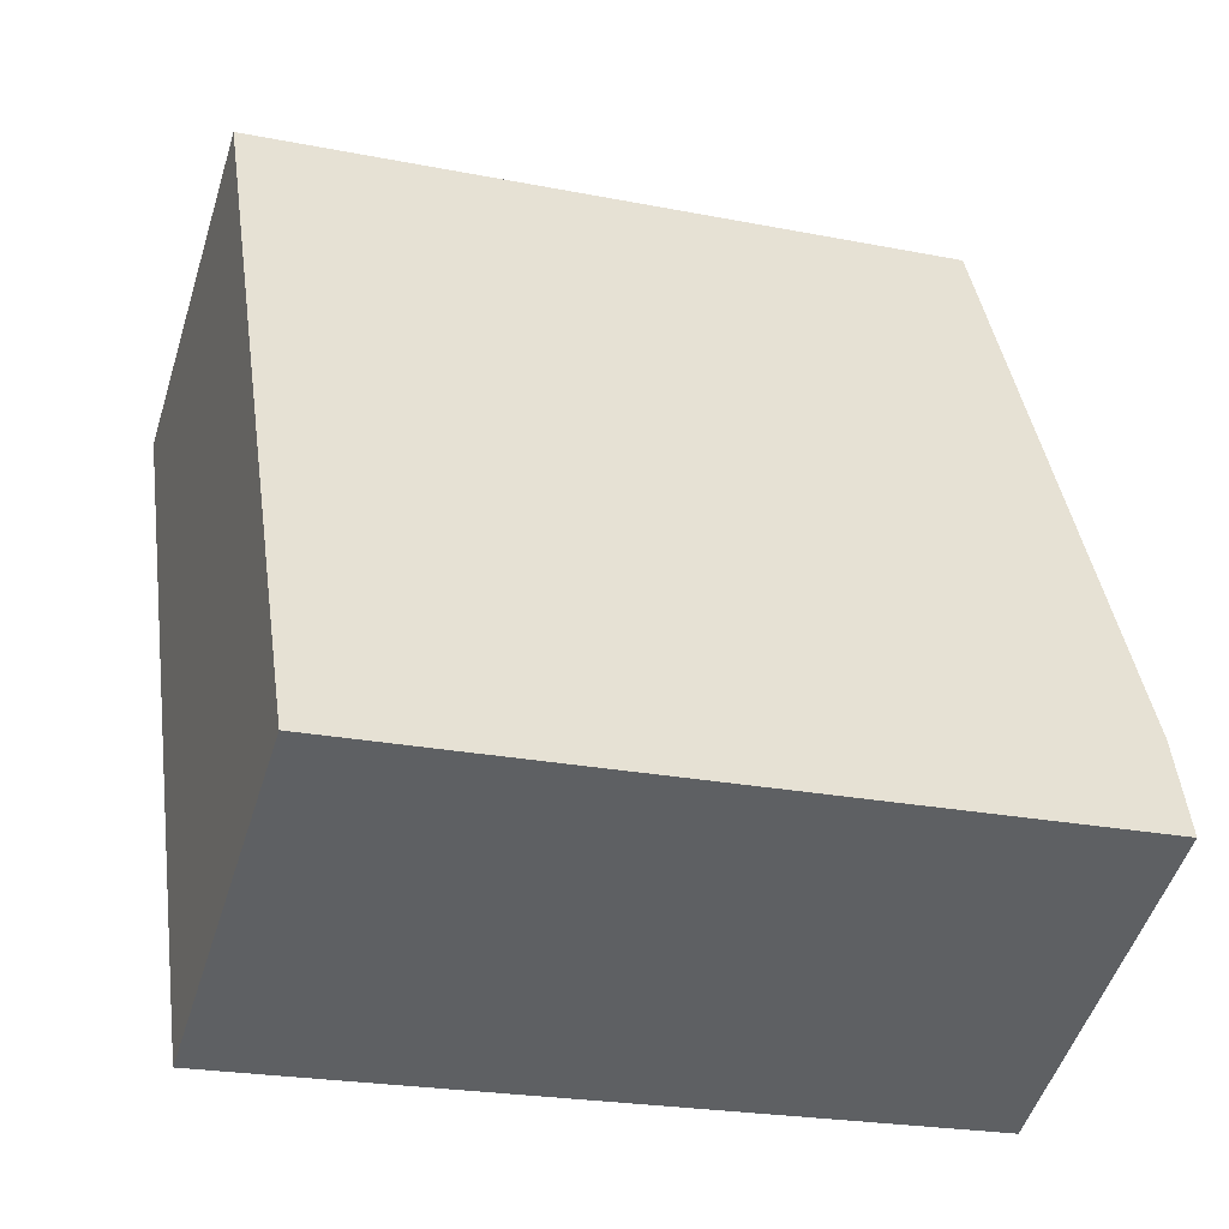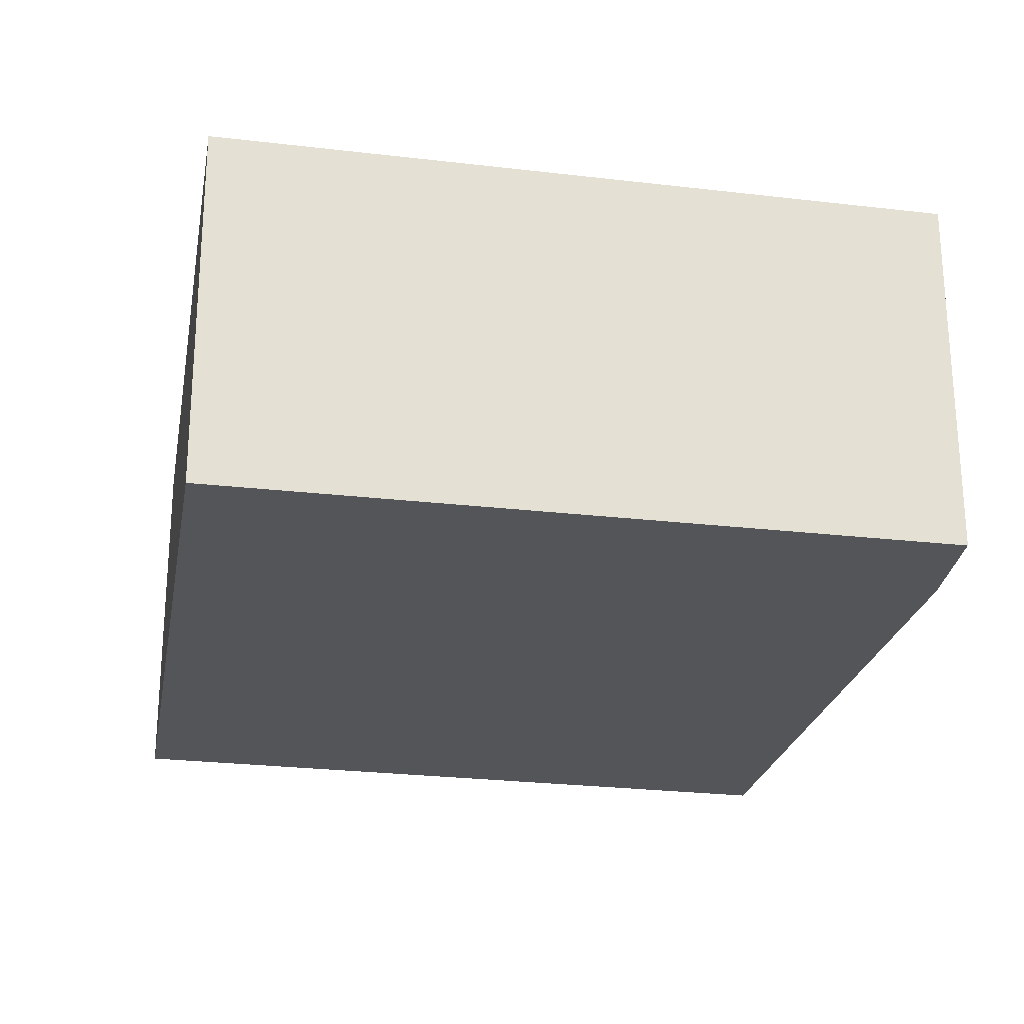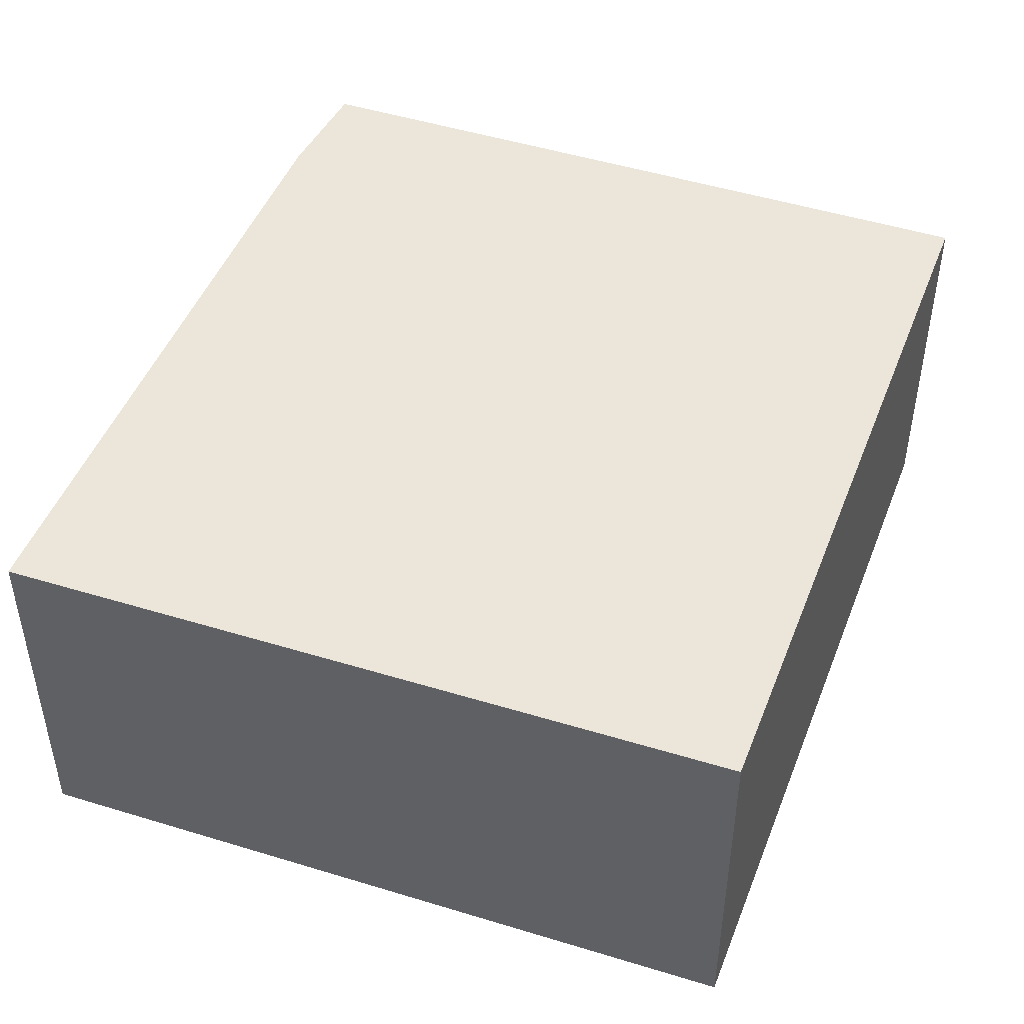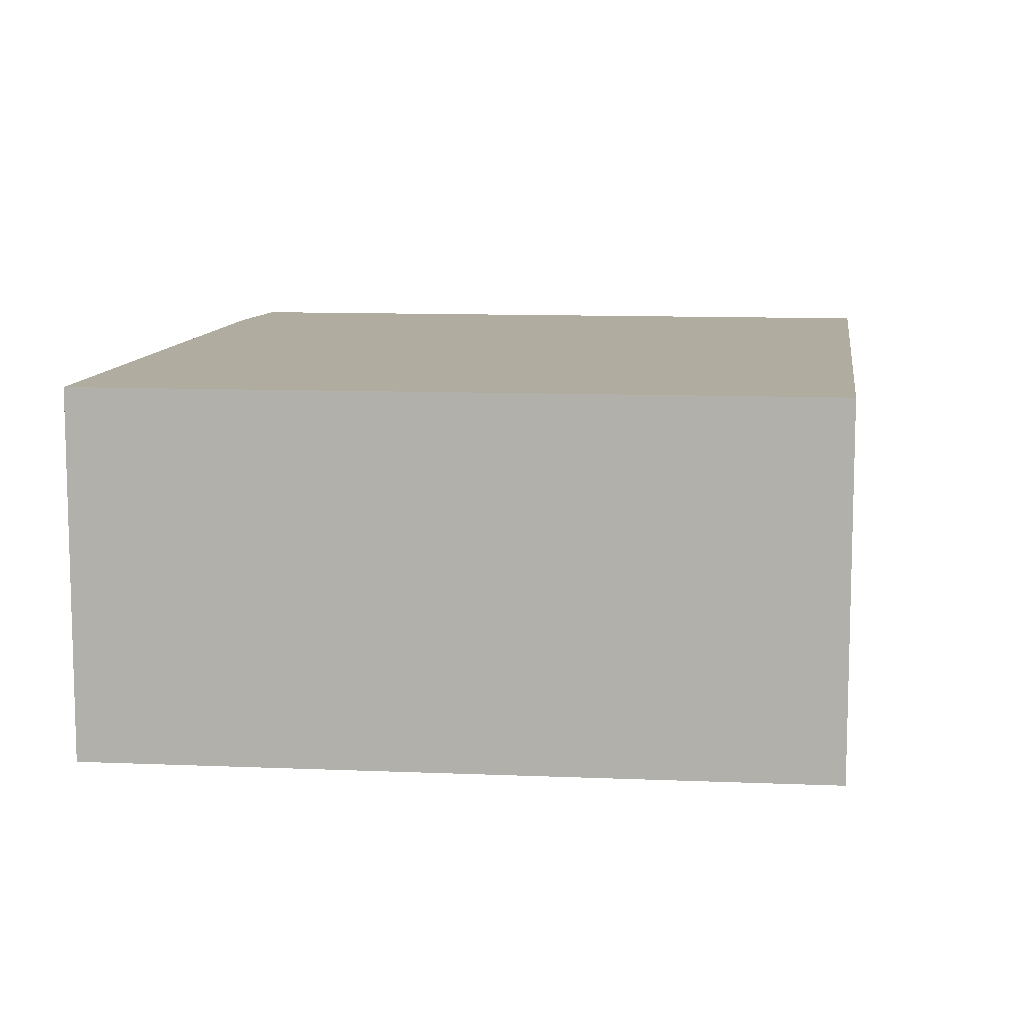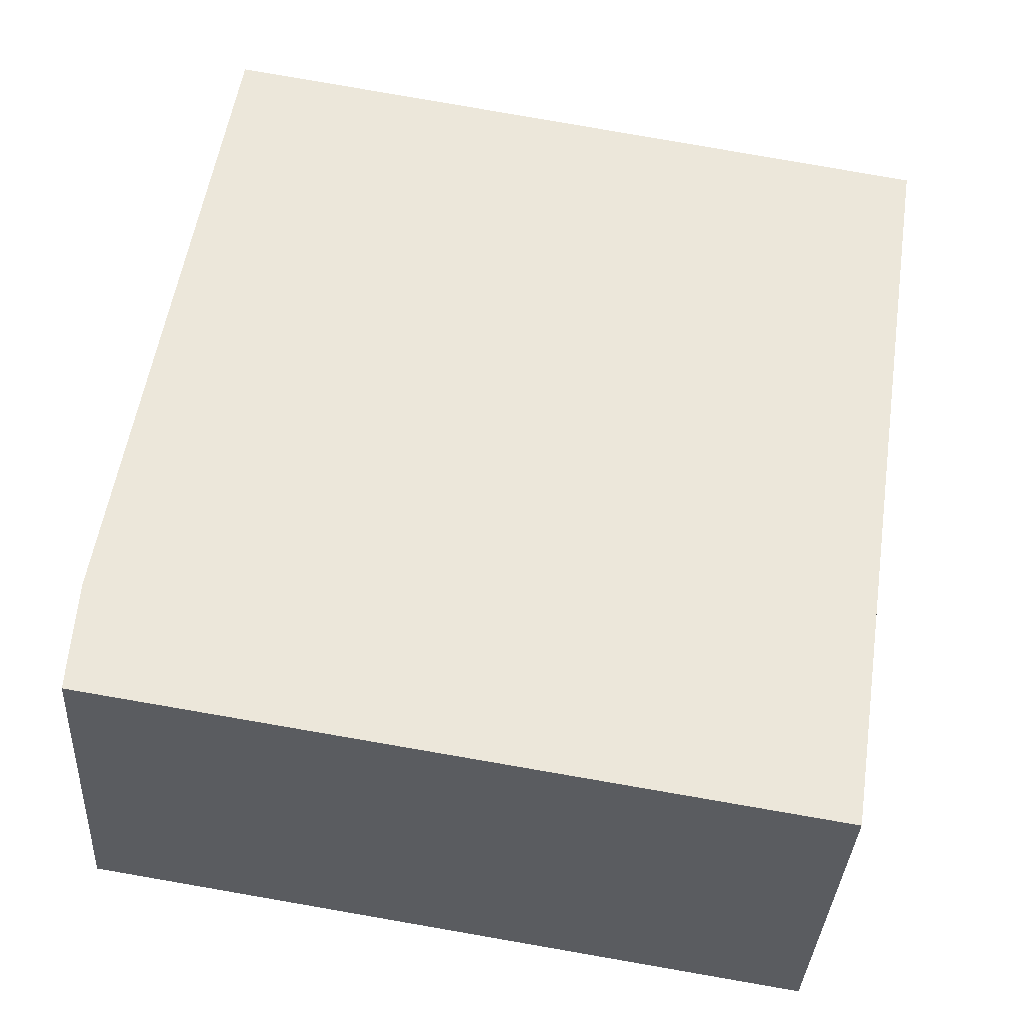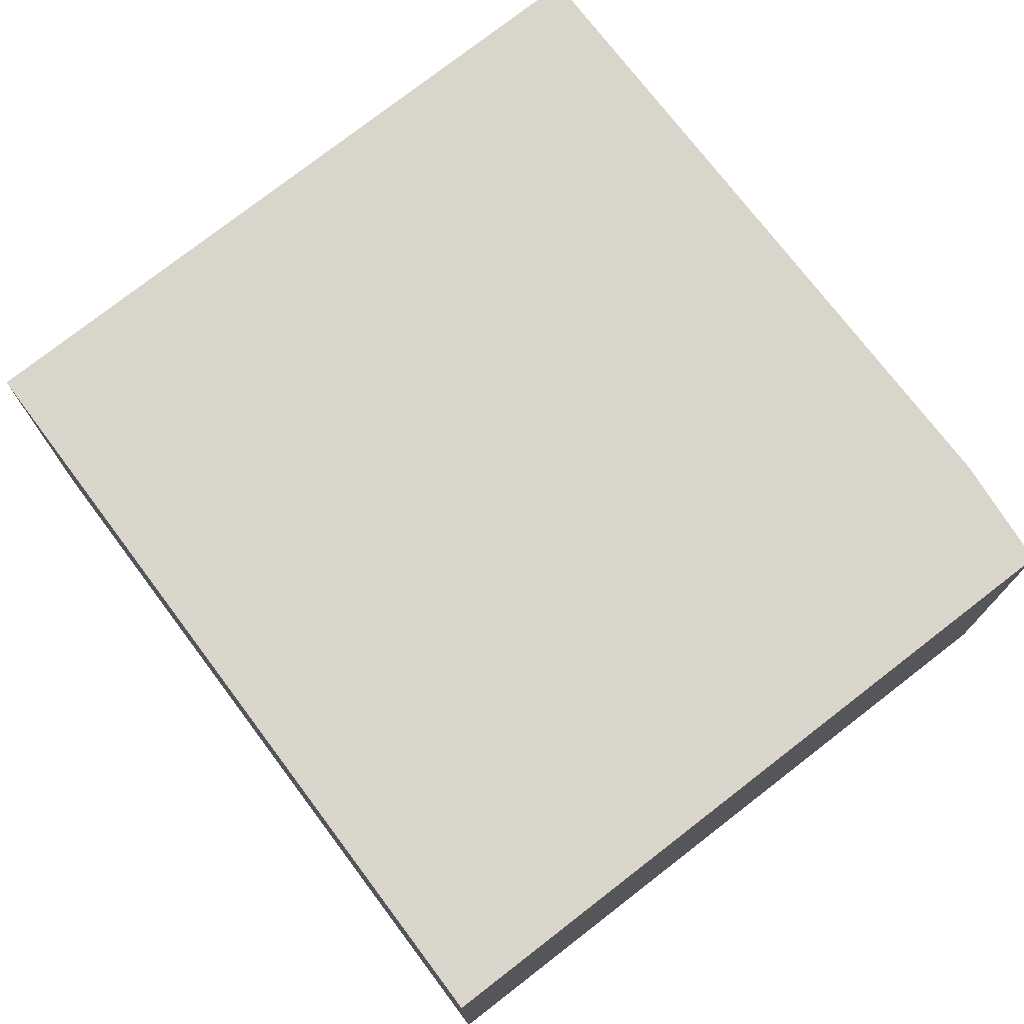
<metadata>
{"format":"obj","ext":"obj","renderer":"f3d","projection":"perspective","resolution":1024,"background":"white","views":[{"elev":-51.2,"azim":162.7,"up":"+Z"},{"elev":-24.3,"azim":178.3,"up":"+Y"},{"elev":46.8,"azim":29.2,"up":"+Y"},{"elev":10.1,"azim":16.2,"up":"+Y"},{"elev":-35.0,"azim":-3.2,"up":"+Z"},{"elev":74.7,"azim":151.6,"up":"+Y"}]}
</metadata>
<code>
v  6.644 2.884 5.29
v  0.05419 2.884 0.892
v  0.9051 2.884 6.308
v  5.718 2.884 -0.9367
v  6.141e-05 2.884 -9.13e-05
v  5.243 2.884 -0.8591
v  6.644 -3.239e-16 5.29
v  0.905 -3.862e-16 6.308
v  5.718 5.735e-17 -0.9366
v  5.243 5.26e-17 -0.859
v  0 0 0
v  0.05413 -5.462e-17 0.8921
g defaultobject
f 1 2 3
f 2 1 4
f 2 4 5
f 5 4 6
f 7 3 8
f 3 7 1
f 9 1 7
f 1 9 4
f 6 9 10
f 9 6 4
f 5 10 11
f 10 5 6
f 2 11 12
f 11 2 5
f 3 12 8
f 12 3 2
f 8 9 7
f 9 8 12
f 9 12 10
f 10 12 11

</code>
